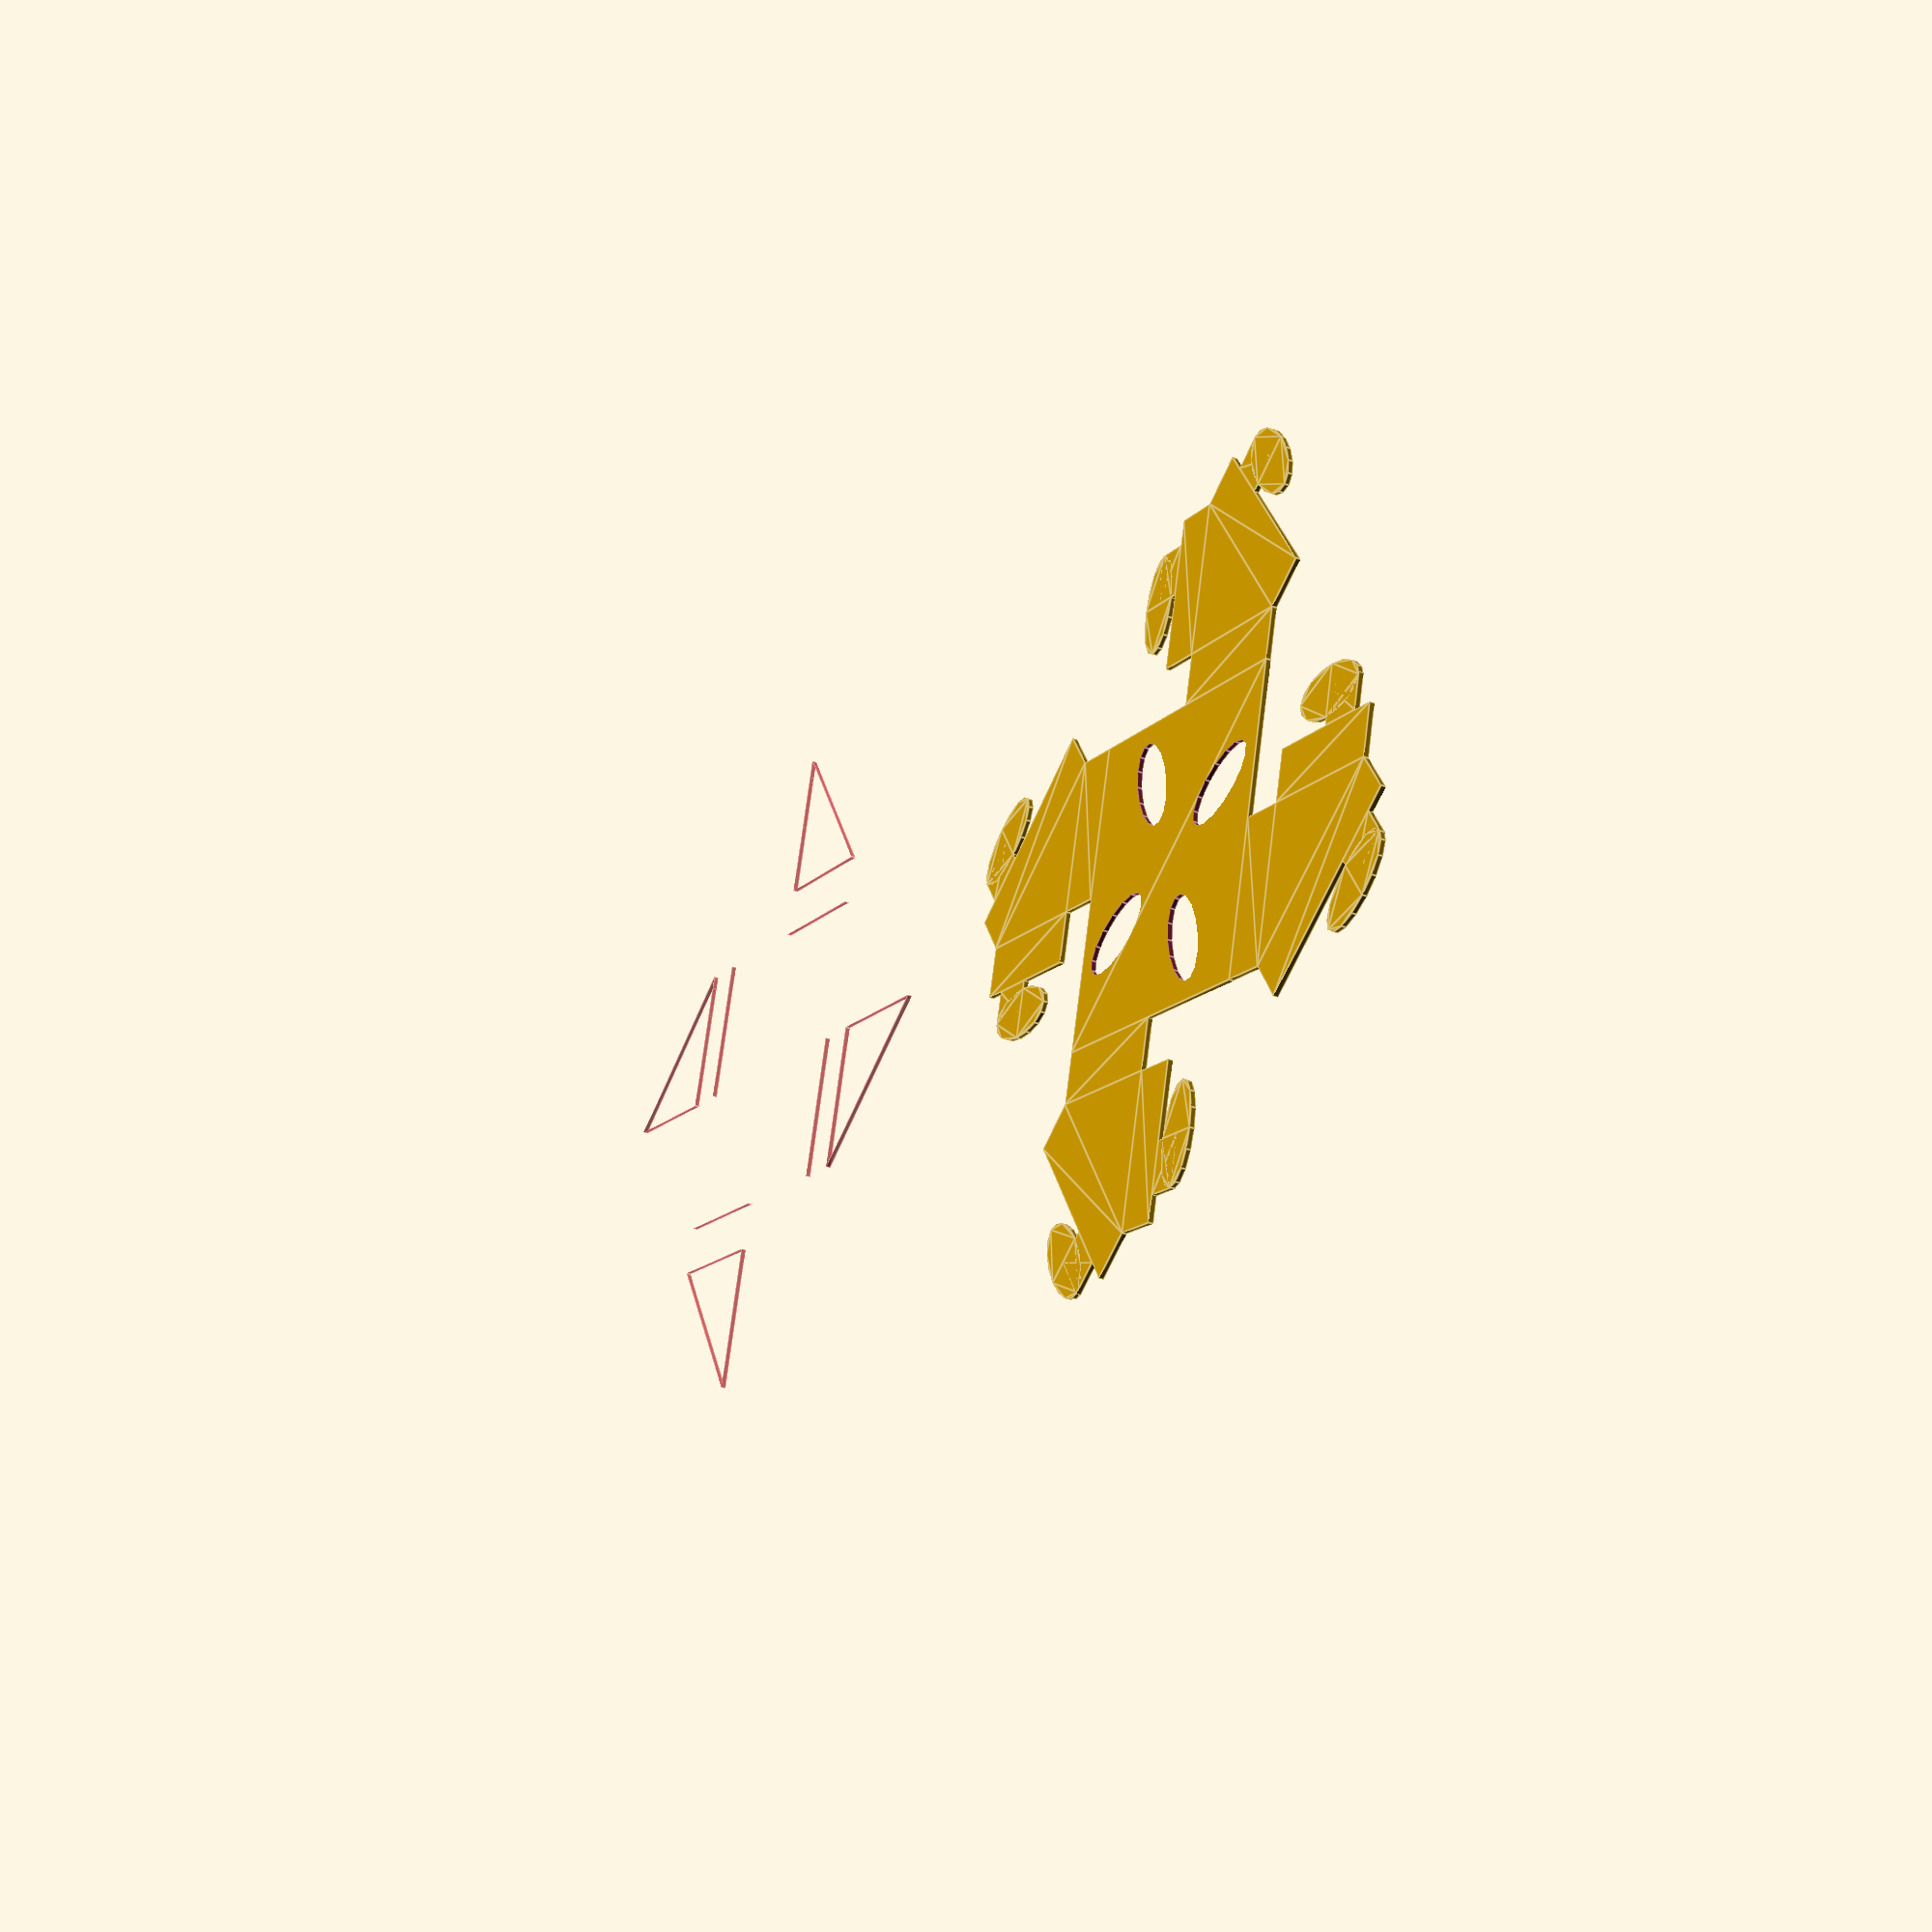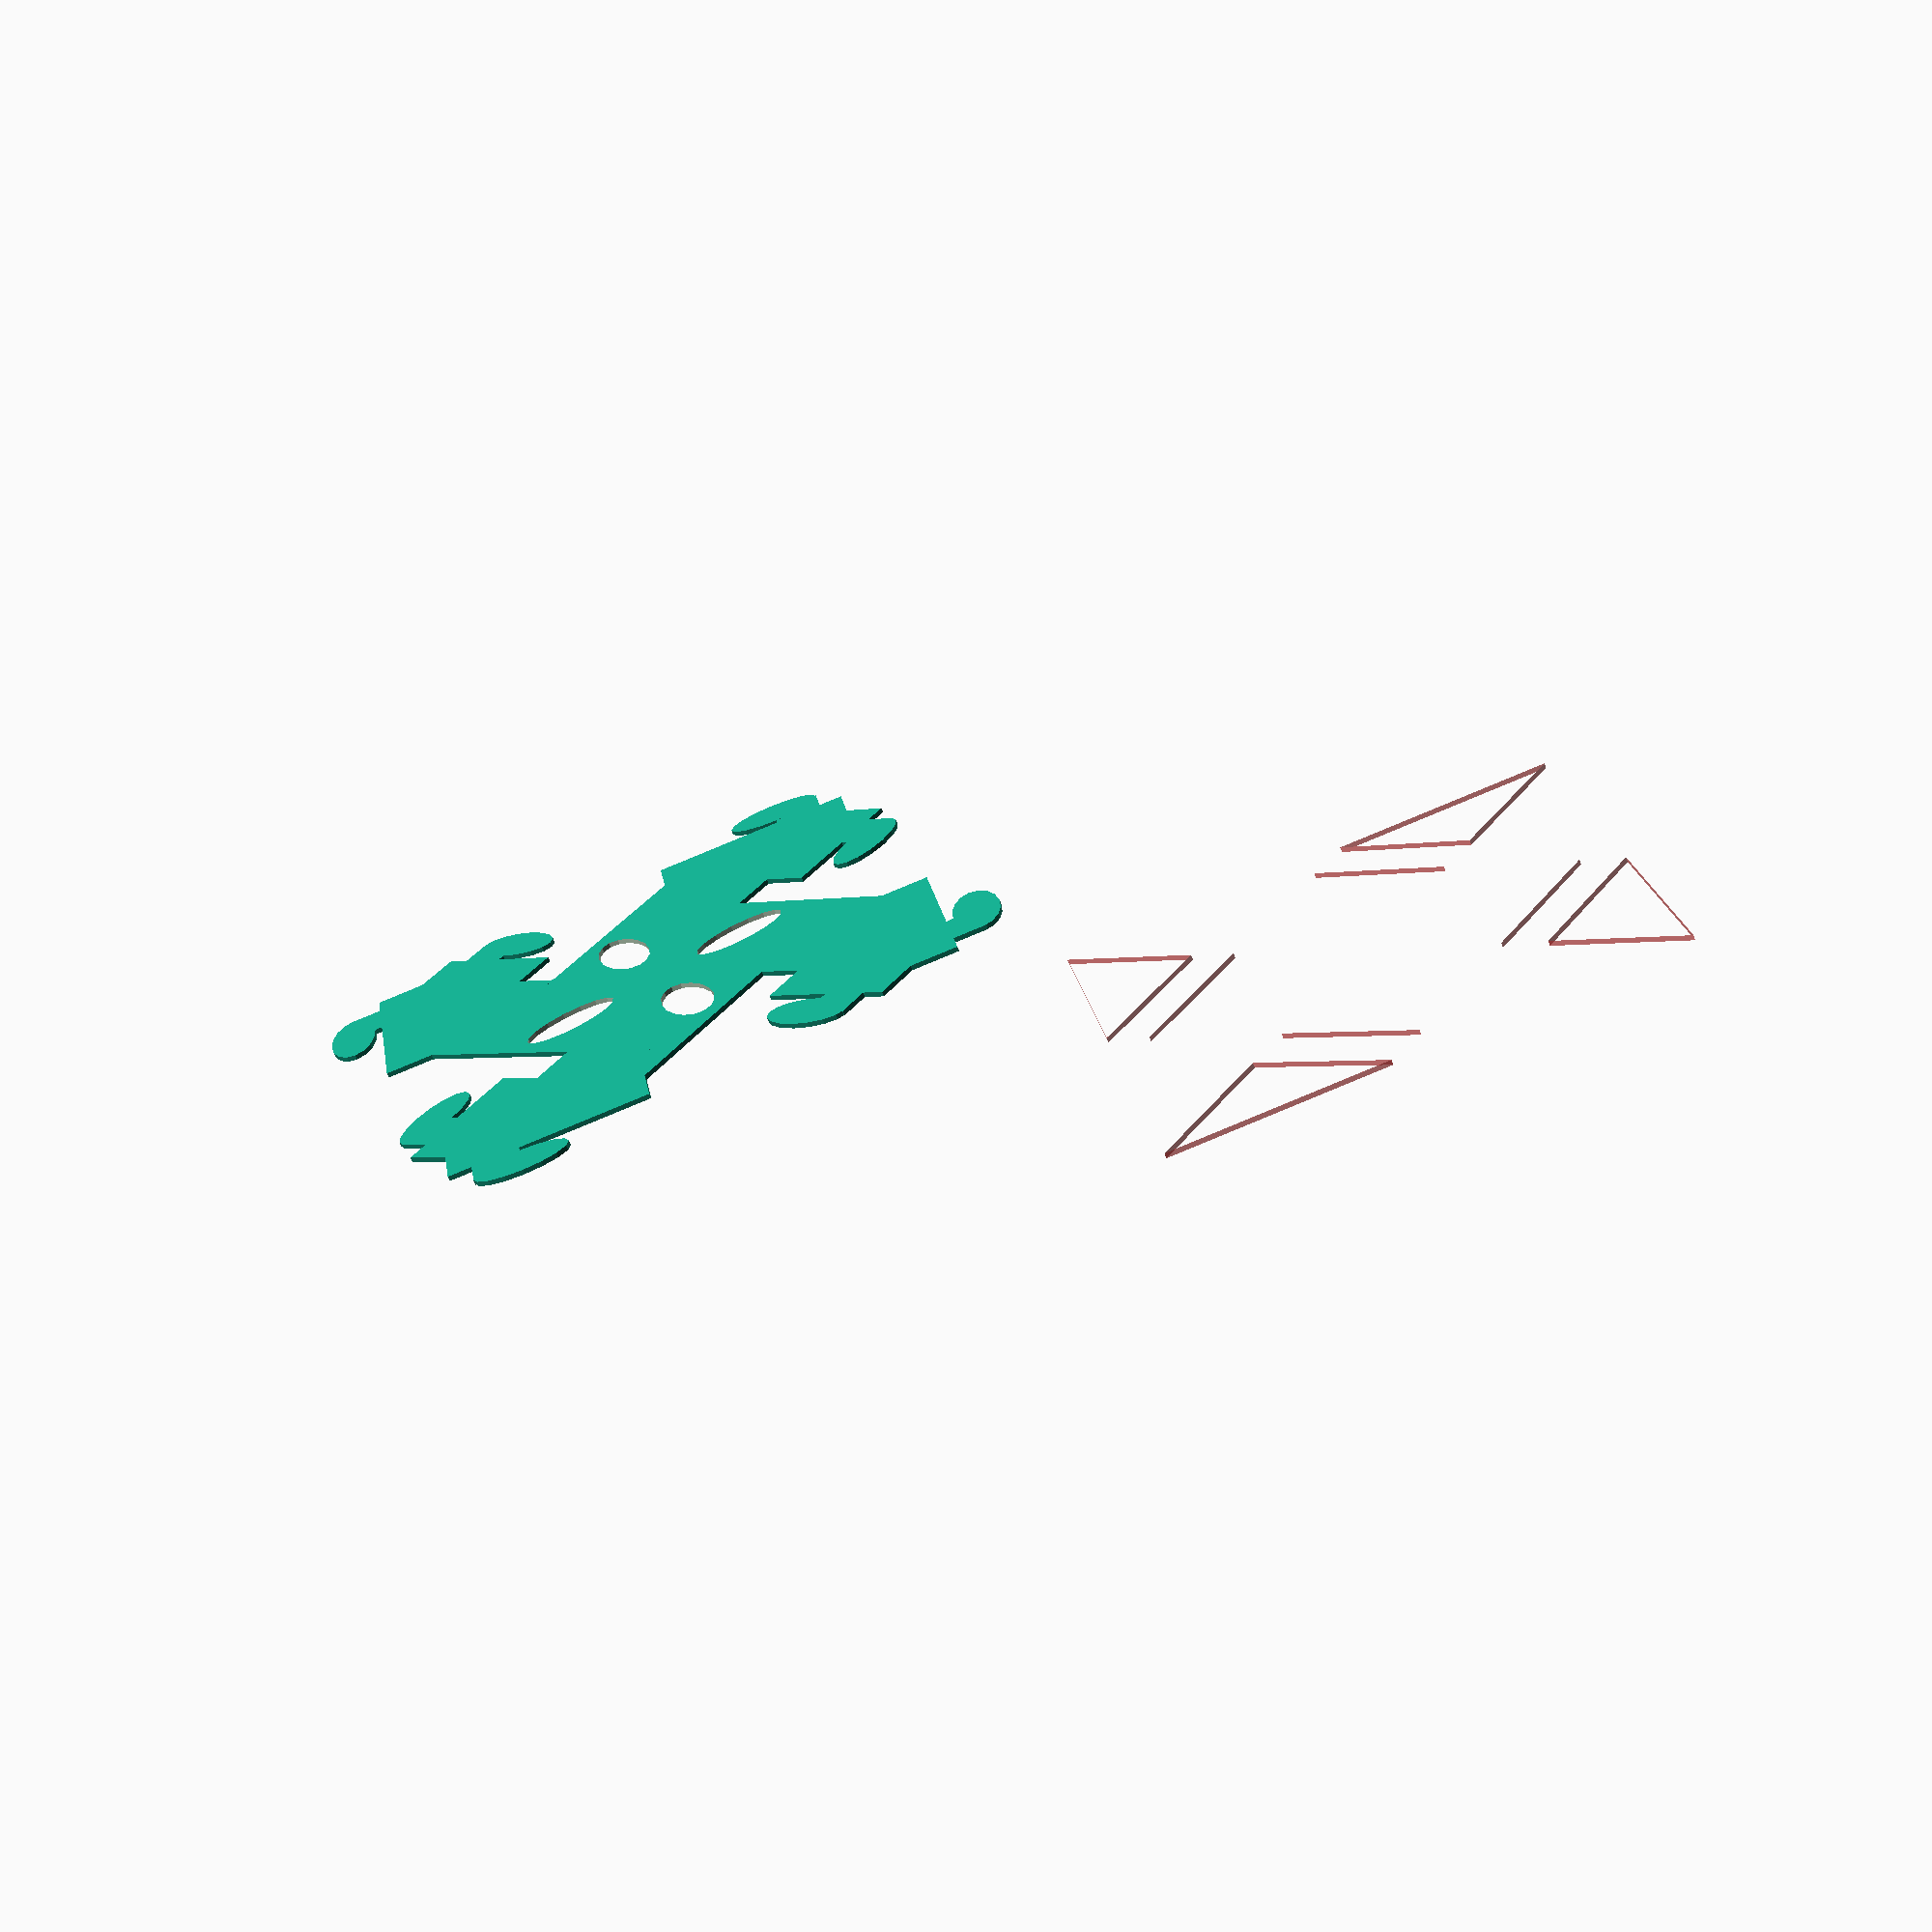
<openscad>
central_dimension = 60;
tab_dimension = 10;

module hook_tab() {
  
}

module long_tab() {
  square(size=[central_dimension/2*sqrt(2), tab_dimension], center=true);
  translate([central_dimension/2*sqrt(2)/2 - 10, tab_dimension/2 + 3.5, 0]) {
    square(size=[10, 7], center=true);
    translate([-5, 3, 0]) scale([2, 1]) circle(r=5);
  }
}


module short_tab() {
  square(size=[central_dimension/2, tab_dimension], center=true);
  rotate([180, 0, 0]) translate([central_dimension/2/2 - 10, tab_dimension/2 + 3.5, 0]) {
    square(size=[10, 7], center=true);
    translate([-5, 3, 0]) scale([2, 1]) circle(r=5);
  }
}

module flap_body() {
  polygon(points=[
    [0,0],
    [central_dimension/2,0],
    [central_dimension/2,central_dimension/2]
  ]);
}

module flap_connector(folds) {
  square(size=[central_dimension/2, tab_dimension], center=true);
}

module flap_assembly(folds) {
  translate([central_dimension/4, tab_dimension/2, 0]) union() {
    if (folds == 1) {
      #translate([0, tab_dimension/2, 0]) square(size=[central_dimension/2, 0.001], center=true);
      #translate([central_dimension/4, tab_dimension/2 + central_dimension/4, 0]) square(size=[0.001, central_dimension/2], center=true);
      #translate([0, tab_dimension/2 + central_dimension/4, 0]) rotate([0, 0, -45]) square(size=[0.01, sqrt(2)*central_dimension/2], center=true);
      #translate([0, -tab_dimension/2, 0]) square(size=[central_dimension/2, 0.001], center=true);
    } else {
      translate([0, tab_dimension/2 + central_dimension/4, 0]) rotate([0, 0, 45]) translate([0, tab_dimension/2, 0]) long_tab();
      translate([central_dimension/4 + tab_dimension/2, tab_dimension/2 + central_dimension/4, 0]) rotate([0, 0, 90]) short_tab();
      translate([-central_dimension/4, tab_dimension/2, 0]) flap_body();
      flap_connector();
    }
  }
}

module hook_cutout() {

}

module central_body() {
  difference() {
    square(size=[central_dimension, central_dimension], center=true);
    for (a=[0:3]) rotate([0, 0, a*90-30]) {
      translate([20, 0, 0]) scale([2, 1, 1]) circle(r=5);
      // translate([20, 1, 0]) square(size=[20, 2], center=true);
      //       rotate([0, 0, 45]) translate([20, -1, 0]) square(size=[20, 2], center=true);
    }
  }
}

module panel_assembly(folds) {
  for (a=[0:3]) {
    rotate([0, 0, a*90]) translate([-central_dimension/2, central_dimension/2, 0]) flap_assembly(folds);
  }
  if (folds!=1) {
    central_body();
  }
}

panel_assembly(0);
translate([central_dimension*3, 0, 0]) panel_assembly(1);
</openscad>
<views>
elev=212.5 azim=163.9 roll=296.9 proj=p view=edges
elev=66.7 azim=35.8 roll=20.5 proj=p view=wireframe
</views>
